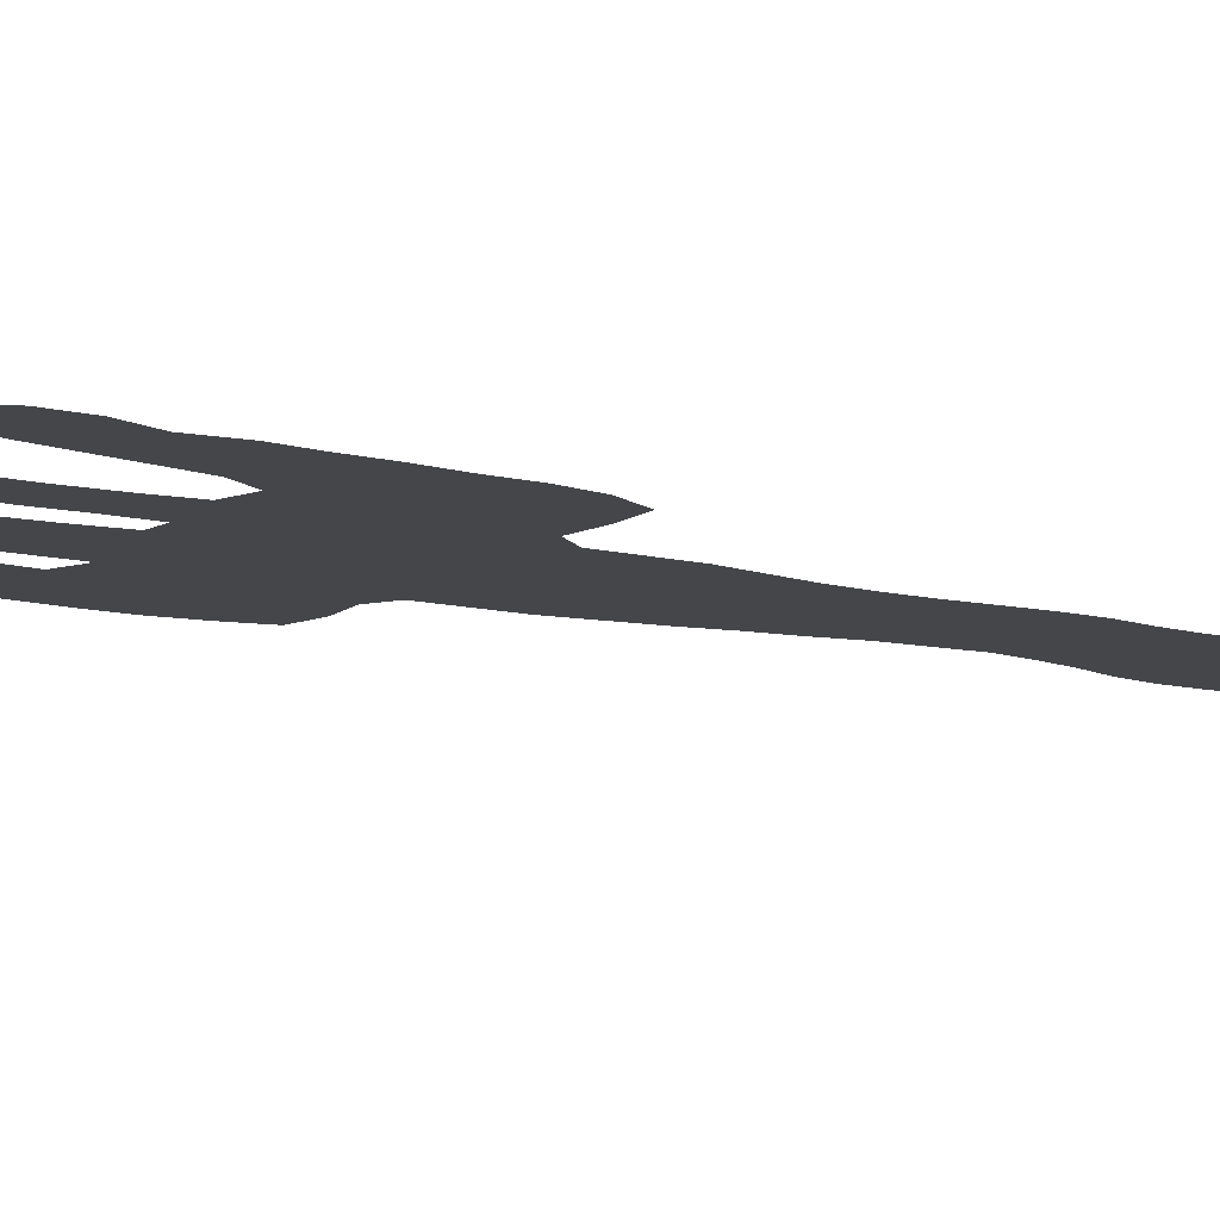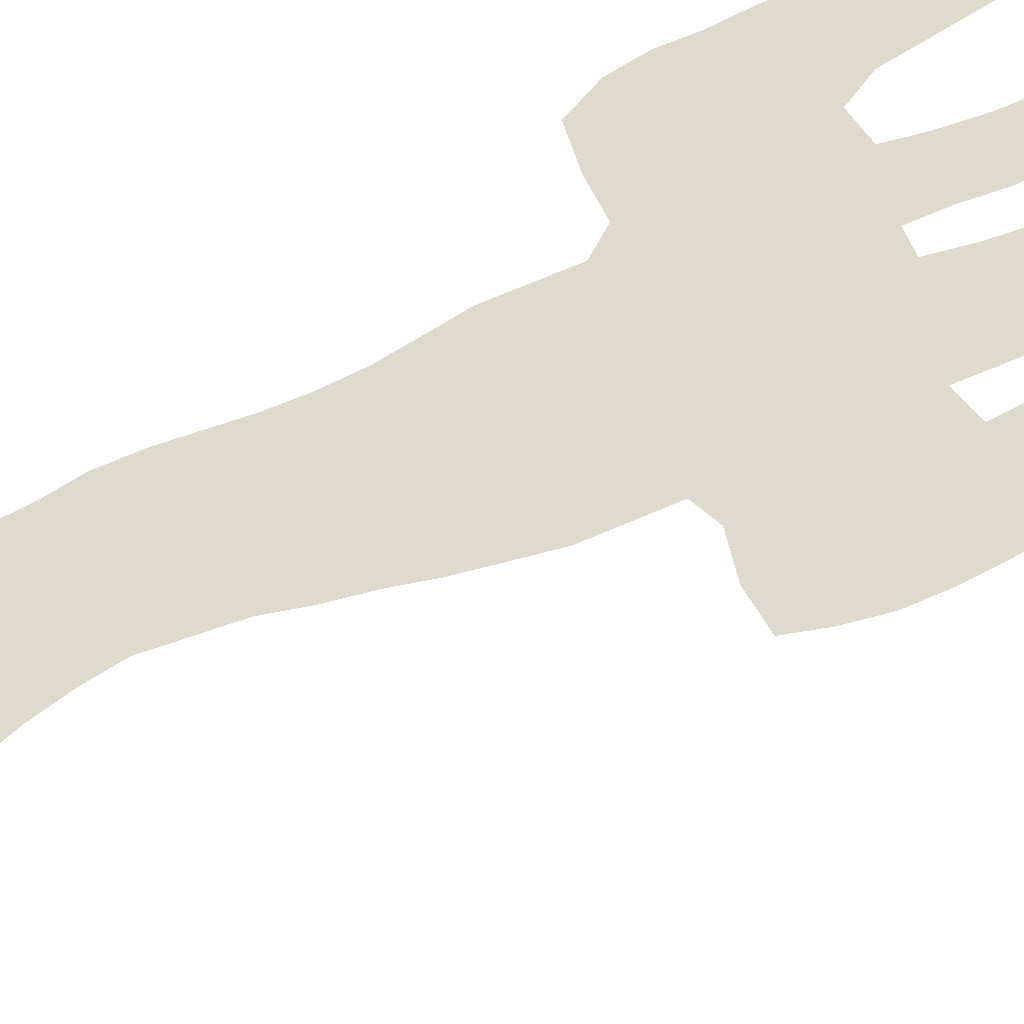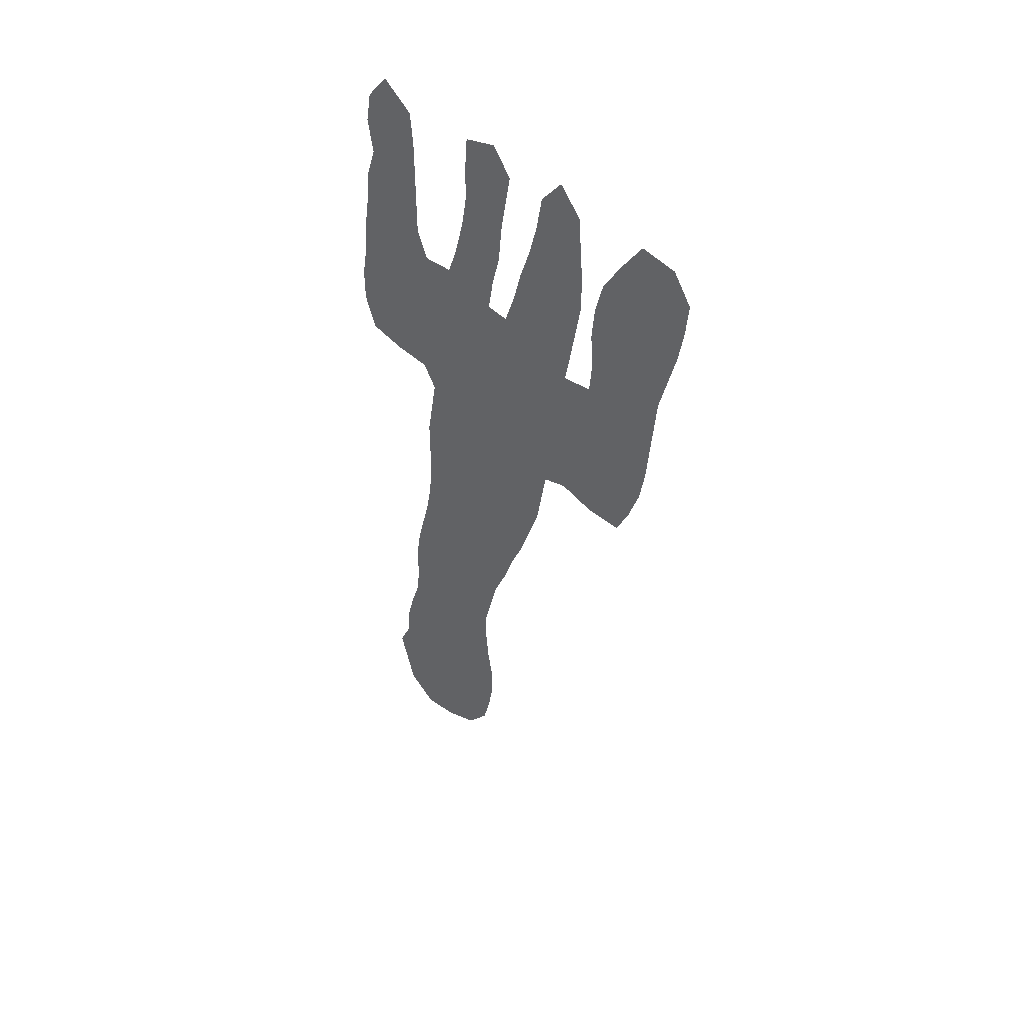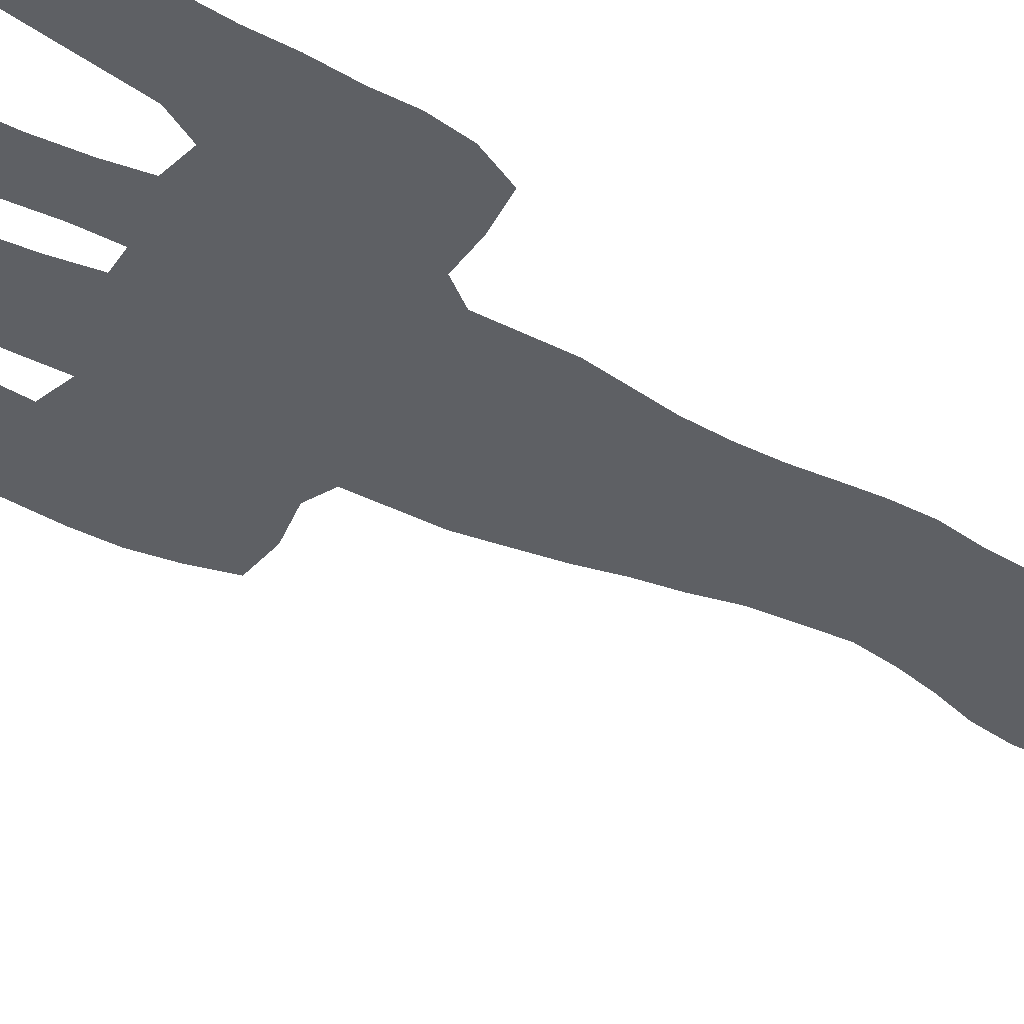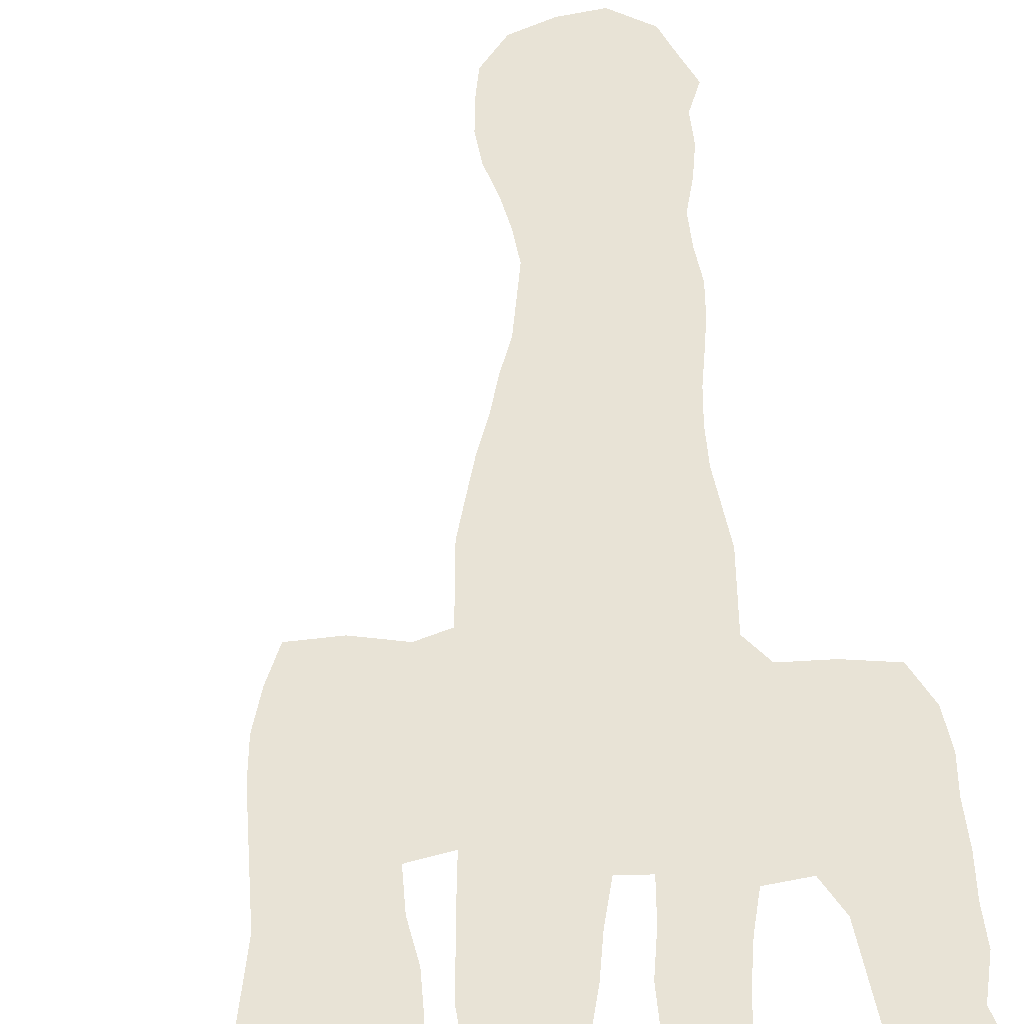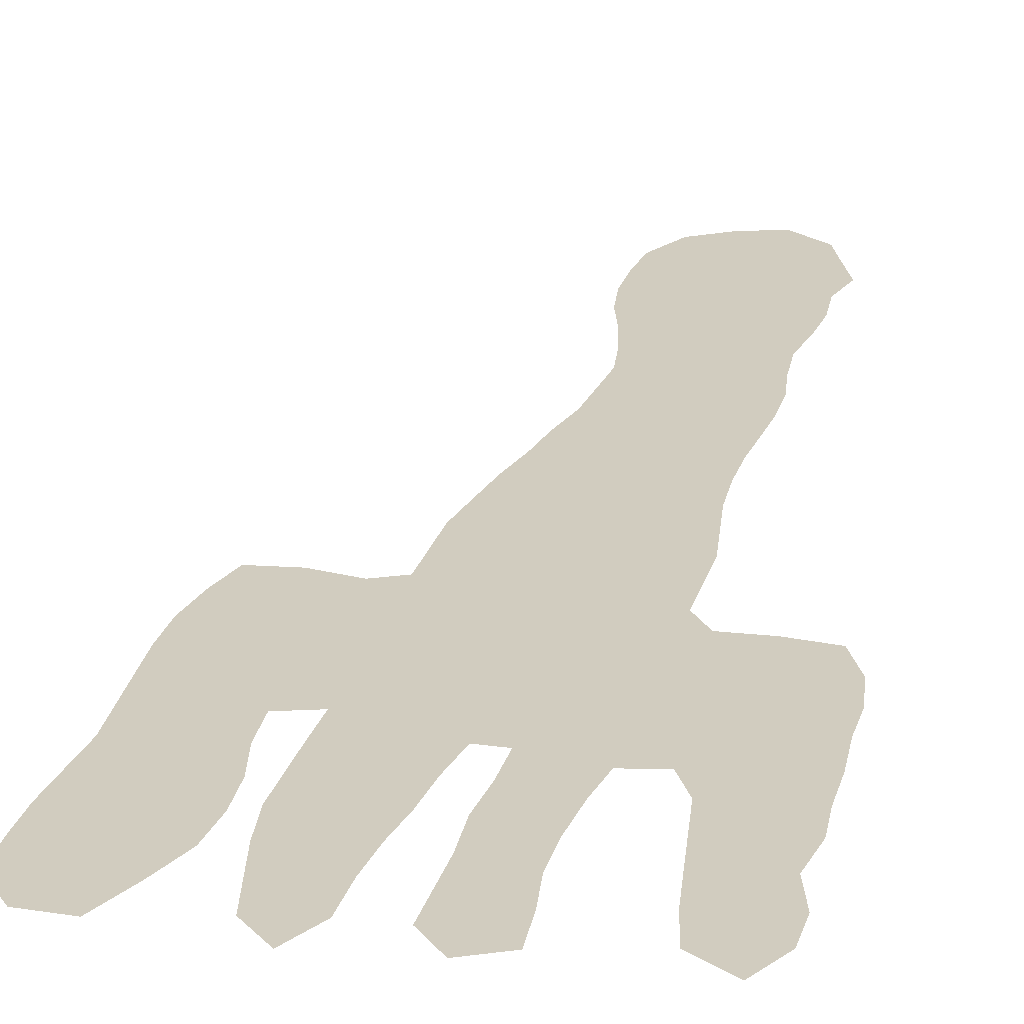
<metadata>
{"format":"obj","ext":"obj","renderer":"f3d","projection":"perspective","resolution":1024,"background":"white","views":[{"elev":-9.9,"azim":-133.2,"up":"+Z"},{"elev":71.2,"azim":58.1,"up":"+Z"},{"elev":50.3,"azim":41.4,"up":"+Y"},{"elev":-43.1,"azim":-129.3,"up":"+Z"},{"elev":41.7,"azim":171.2,"up":"+Z"},{"elev":24.0,"azim":-174.1,"up":"+Z"}]}
</metadata>
<code>
v 0.0847 0.4781 0
v 0.0847 0.513 0
v 0.0847 0.5492 0
v 0.09026 0.5853 0
v 0.09563 0.6202 0
v 0.08197 0.6448 0
v 0.04645 0.6475 0
v 0.01093 0.6557 0
v 0 0.6913 0
v 0 0.7268 0
v 0.005464 0.7596 0
v 0.008607 0.798 0
v 0.01393 0.8334 0
v 0.01639 0.8661 0
v 0.02732 0.9016 0
v 0.02186 0.9372 0
v 0.02732 0.9699 0
v 0.04918 1 0
v 0.07923 0.9754 0
v 0.08192 0.9403 0
v 0.08198 0.905 0
v 0.08197 0.8682 0
v 0.08197 0.8333 0
v 0.0929 0.8033 0
v 0.123 0.806 0
v 0.133 0.8385 0
v 0.1422 0.8776 0
v 0.1475 0.9126 0
v 0.1476 0.9475 0
v 0.1503 0.9836 0
v 0.1831 0.9945 0
v 0.2022 0.9672 0
v 0.1972 0.9346 0
v 0.1916 0.8991 0
v 0.1885 0.8607 0
v 0.1803 0.8246 0
v 0.1749 0.7896 0
v 0.1967 0.7869 0
v 0.2076 0.8223 0
v 0.216 0.8581 0
v 0.2261 0.891 0
v 0.2344 0.9261 0
v 0.2404 0.9645 0
v 0.2623 0.9945 0
v 0.2842 0.9672 0
v 0.2869 0.9321 0
v 0.2896 0.8966 0
v 0.2896 0.8607 0
v 0.2842 0.8252 0
v 0.2793 0.7936 0
v 0.2732 0.7568 0
v 0.3033 0.7623 0
v 0.306 0.7978 0
v 0.3033 0.8333 0
v 0.306 0.8689 0
v 0.3142 0.9044 0
v 0.3331 0.9394 0
v 0.3552 0.9754 0
v 0.3907 0.9699 0
v 0.4098 0.9399 0
v 0.4071 0.905 0
v 0.4018 0.8698 0
v 0.3934 0.833 0
v 0.3852 0.7978 0
v 0.3826 0.7629 0
v 0.3798 0.7269 0
v 0.377 0.6911 0
v 0.3716 0.6557 0
v 0.3607 0.6202 0
v 0.347 0.5874 0
v 0.3115 0.5874 0
v 0.276 0.5984 0
v 0.2514 0.5902 0
v 0.2458 0.554 0
v 0.2404 0.5191 0
v 0.2296 0.4837 0
v 0.2176 0.4456 0
v 0.2046 0.4115 0
v 0.1939 0.3768 0
v 0.1803 0.3415 0
v 0.1723 0.3067 0
v 0.1639 0.2705 0
v 0.1639 0.2356 0
v 0.1666 0.2001 0
v 0.1721 0.1639 0
v 0.1721 0.1284 0
v 0.1667 0.09345 0
v 0.1585 0.05738 0
v 0.1339 0.02186 0
v 0.09836 0.005464 0
v 0.06284 0 0
v 0.03279 0.02732 0
v 0.02454 0.06301 0
v 0.01639 0.09563 0
v 0.03005 0.1284 0
v 0.03279 0.1639 0
v 0.04088 0.1989 0
v 0.05191 0.235 0
v 0.05463 0.2711 0
v 0.05464 0.306 0
v 0.06003 0.341 0
v 0.06671 0.3703 0
v 0.07511 0.4058 0
v 0.08108 0.4411 0
v 0.05066 0.7948 0
v 0.04748 0.8581 0
v 0.04843 0.8211 0
v 0.06677 0.03846 0
v 0.0961 0.06459 0
v 0.02272 0.6917 0
v 0.05501 0.6767 0
v 0.03623 0.7703 0
v 0.08762 0.7299 0
v 0.1714 0.6002 0
v 0.2518 0.7863 0
v 0.169 0.5691 0
v 0.1464 0.7222 0
v 0.2138 0.7045 0
v 0.23 0.7625 0
v 0.3573 0.7871 0
v 0.05329 0.9223 0
v 0.3259 0.6235 0
v 0.3233 0.7026 0
v 0.2624 0.6702 0
v 0.05679 0.8902 0
v 0.327 0.7393 0
v 0.335 0.8459 0
v 0.3547 0.7507 0
v 0.1092 0.3065 0
v 0.1645 0.5365 0
v 0.1673 0.886 0
v 0.05263 0.9579 0
v 0.3748 0.9382 0
v 0.1155 0.7286 0
v 0.1519 0.8101 0
v 0.2589 0.8907 0
v 0.2538 0.8584 0
v 0.16 0.8492 0
v 0.123 0.3346 0
v 0.1116 0.2008 0
v 0.1605 0.4741 0
v 0.1709 0.9242 0
v 0.3576 0.9097 0
v 0.2463 0.8239 0
v 0.2257 0.7975 0
v 0.1005 0.1326 0
v 0.1332 0.3958 0
v 0.09952 0.1697 0
v 0.16 0.504 0
v 0.2618 0.9515 0
v 0.1745 0.9596 0
v 0.04178 0.09524 0
v 0.09883 0.09764 0
v 0.1096 0.2688 0
v 0.1272 0.3637 0
v 0.1339 0.4261 0
v 0.1468 0.4503 0
v 0.2653 0.9197 0
v 0.1087 0.2328 0
v 0.09026 0.6988 0
v 0.1522 0.3392 0
v 0.2111 0.5832 0
v 0.1302 0.5909 0
v 0.1655 0.6592 0
v 0.1367 0.6187 0
v 0.2418 0.73 0
v 0.2062 0.7348 0
v 0.2703 0.7127 0
v 0.1214 0.6901 0
v 0.2061 0.5469 0
v 0.1265 0.5592 0
v 0.1056 0.4188 0
v 0.07044 0.7755 0
v 0.06594 0.147 0
v 0.07951 0.2094 0
v 0.1927 0.477 0
v 0.09447 0.3471 0
v 0.1999 0.5117 0
v 0.14 0.3136 0
v 0.1302 0.08078 0
v 0.06734 0.1136 0
v 0.03799 0.7149 0
v 0.296 0.6186 0
v 0.2337 0.6431 0
v 0.1983 0.6499 0
v 0.1794 0.7118 0
v 0.2983 0.7268 0
v 0.3211 0.6652 0
v 0.2663 0.6331 0
v 0.1715 0.748 0
v 0.1396 0.7664 0
v 0.1017 0.7656 0
v 0.1279 0.6499 0
v 0.1359 0.148 0
v 0.1227 0.4881 0
v 0.1237 0.5254 0
v 0.1348 0.1136 0
v 0.3758 0.8843 0
v 0.06506 0.07595 0
v 0.1 0.3832 0
v 0.1595 0.3729 0
v 0.1666 0.4102 0
v 0.09516 0.6708 0
v 0.1824 0.4427 0
v 0.1023 0.03528 0
v 0.1257 0.05219 0
v 0.062 0.7452 0
v 0.02888 0.7424 0
v 0.2037 0.6184 0
v 0.1526 0.6848 0
v 0.2388 0.6121 0
v 0.2951 0.6509 0
v 0.3484 0.6808 0
v 0.3452 0.6483 0
v 0.3513 0.715 0
v 0.3622 0.8226 0
v 0.08081 0.3175 0
v 0.1383 0.2858 0
v 0.06486 0.1782 0
v 0.3412 0.8788 0
v 0.3673 0.8553 0
v 0.08183 0.2847 0
v 0.137 0.2509 0
v 0.08109 0.249 0
v 0.1382 0.2156 0
v 0.06522 0.7108 0
v 0.1671 0.6317 0
v 0.1963 0.7624 0
v 0.2944 0.688 0
v 0.2432 0.6975 0
v 0.1121 0.4533 0
v 0.3298 0.7757 0
v 0.2238 0.6731 0
v 0.1891 0.681 0
v 0.3319 0.8121 0
v 0.1373 0.1807 0
f 90 108 91
f 105 24 107
f 90 205 108
f 109 199 108
f 7 111 8
f 8 111 110
f 111 182 110
f 112 207 173
f 107 23 106
f 80 161 81
f 5 165 193
f 121 20 132
f 126 187 123
f 51 166 168
f 122 212 183
f 52 187 126
f 54 235 127
f 232 126 128
f 128 65 120
f 218 179 129
f 172 104 103
f 15 106 125
f 17 132 18
f 57 133 58
f 69 122 70
f 106 22 125
f 111 6 203
f 137 48 136
f 27 138 131
f 140 175 148
f 28 131 142
f 143 61 133
f 144 49 137
f 38 119 145
f 145 115 144
f 135 36 138
f 175 98 97
f 177 102 101
f 43 150 44
f 29 142 151
f 220 221 198
f 146 174 181
f 197 194 146
f 93 152 94
f 205 206 109
f 223 218 154
f 222 99 224
f 161 155 139
f 201 147 155
f 202 156 147
f 157 231 156
f 141 157 204
f 158 46 150
f 42 136 158
f 30 151 31
f 225 223 159
f 159 224 175
f 108 92 91
f 11 112 12
f 12 105 107
f 106 23 22
f 107 24 23
f 108 93 92
f 89 205 90
f 88 180 206
f 14 106 15
f 110 9 8
f 110 10 9
f 6 111 7
f 207 192 173
f 110 182 10
f 208 207 112
f 10 182 208
f 12 112 105
f 13 106 14
f 13 107 106
f 12 107 13
f 163 114 165
f 183 72 71
f 162 170 74
f 193 210 169
f 114 162 209
f 117 186 190
f 117 210 186
f 184 211 189
f 53 235 54
f 15 121 16
f 16 132 17
f 16 121 132
f 188 212 122
f 67 213 68
f 188 229 212
f 68 214 69
f 191 117 190
f 215 213 67
f 221 216 63
f 127 235 216
f 120 65 64
f 51 187 52
f 215 67 66
f 128 126 215
f 52 126 232
f 232 128 120
f 217 101 100
f 129 139 177
f 4 171 163
f 170 178 75
f 27 131 28
f 125 22 21
f 121 21 20
f 132 19 18
f 132 20 19
f 133 61 60
f 133 60 59
f 133 59 58
f 122 71 70
f 122 183 71
f 167 118 166
f 134 191 192
f 136 48 47
f 40 137 41
f 41 137 136
f 137 49 48
f 26 138 27
f 131 35 34
f 131 138 35
f 161 139 179
f 81 179 218
f 176 77 76
f 142 34 33
f 142 131 34
f 28 142 29
f 198 62 61
f 56 143 57
f 57 143 133
f 39 144 40
f 40 144 137
f 144 50 49
f 115 51 50
f 144 115 50
f 38 145 39
f 39 145 144
f 138 36 35
f 25 135 26
f 26 135 138
f 135 37 36
f 194 236 148
f 174 219 96
f 195 149 196
f 173 24 105
f 196 130 171
f 6 193 203
f 178 176 76
f 150 45 44
f 150 46 45
f 29 151 30
f 151 33 32
f 151 142 33
f 55 127 220
f 54 127 55
f 198 221 62
f 220 127 221
f 86 194 197
f 220 198 143
f 152 95 94
f 199 181 152
f 108 199 93
f 199 153 181
f 197 153 180
f 197 146 153
f 222 100 99
f 82 223 83
f 139 155 177
f 155 147 200
f 147 156 172
f 202 157 156
f 195 231 157
f 141 195 157
f 42 158 150
f 43 42 150
f 41 136 42
f 158 47 46
f 158 136 47
f 151 32 31
f 224 99 98
f 159 154 224
f 225 159 140
f 226 113 207
f 119 51 115
f 163 116 114
f 218 129 154
f 165 114 227
f 169 210 117
f 193 165 227
f 38 228 119
f 119 167 166
f 168 124 229
f 230 118 233
f 168 230 124
f 128 66 65
f 130 170 116
f 206 180 109
f 160 134 113
f 169 117 134
f 160 169 134
f 1 104 231
f 141 176 149
f 148 219 174
f 149 178 130
f 179 139 129
f 180 153 109
f 146 181 153
f 192 24 173
f 182 207 208
f 111 226 182
f 4 163 5
f 5 163 165
f 145 119 115
f 162 74 73
f 114 116 162
f 162 116 170
f 5 193 6
f 111 203 160
f 235 232 120
f 185 184 233
f 209 211 184
f 186 118 167
f 37 228 38
f 190 186 167
f 227 114 209
f 186 234 118
f 186 210 234
f 233 184 124
f 124 184 189
f 119 166 51
f 235 120 216
f 189 72 183
f 213 214 68
f 229 124 212
f 189 211 72
f 187 168 229
f 190 228 37
f 135 191 37
f 37 191 190
f 3 171 4
f 171 130 116
f 163 171 116
f 170 75 74
f 170 130 178
f 192 25 24
f 113 134 192
f 128 215 66
f 191 135 25
f 192 191 25
f 134 117 191
f 85 194 86
f 85 84 236
f 1 195 2
f 2 195 196
f 195 141 149
f 112 173 105
f 2 196 3
f 3 196 171
f 196 149 130
f 111 160 226
f 178 76 75
f 194 148 146
f 178 149 176
f 86 197 87
f 174 96 95
f 143 198 61
f 181 174 95
f 181 95 152
f 199 152 93
f 109 153 199
f 87 180 88
f 87 197 180
f 200 102 177
f 200 103 102
f 79 202 201
f 79 201 80
f 78 204 202
f 78 202 79
f 231 104 172
f 203 193 169
f 176 204 77
f 77 204 78
f 223 154 159
f 121 125 21
f 84 225 236
f 159 175 140
f 205 109 108
f 88 206 89
f 89 206 205
f 113 192 207
f 182 226 207
f 10 208 11
f 208 112 11
f 227 209 185
f 185 209 184
f 228 190 167
f 210 164 234
f 193 164 210
f 211 73 72
f 162 73 211
f 212 189 183
f 212 124 189
f 213 188 214
f 123 188 213
f 51 168 187
f 214 122 69
f 188 122 214
f 215 123 213
f 126 123 215
f 216 64 63
f 216 120 64
f 177 101 217
f 81 161 179
f 236 140 148
f 236 225 140
f 81 218 82
f 176 141 204
f 219 97 96
f 175 97 219
f 174 146 148
f 148 175 219
f 201 202 147
f 55 220 56
f 56 220 143
f 221 63 62
f 221 127 216
f 217 100 222
f 154 129 222
f 154 222 224
f 82 218 223
f 15 125 121
f 177 155 200
f 80 201 161
f 200 172 103
f 172 156 231
f 202 204 157
f 175 224 98
f 83 225 84
f 83 223 225
f 160 113 226
f 161 201 155
f 193 227 164
f 164 227 185
f 228 167 119
f 187 229 123
f 123 229 188
f 166 118 230
f 168 166 230
f 200 147 172
f 129 217 222
f 1 231 195
f 203 169 160
f 129 177 217
f 52 232 53
f 209 162 211
f 234 233 118
f 230 233 124
f 234 185 233
f 234 164 185
f 53 232 235
f 85 236 194

</code>
